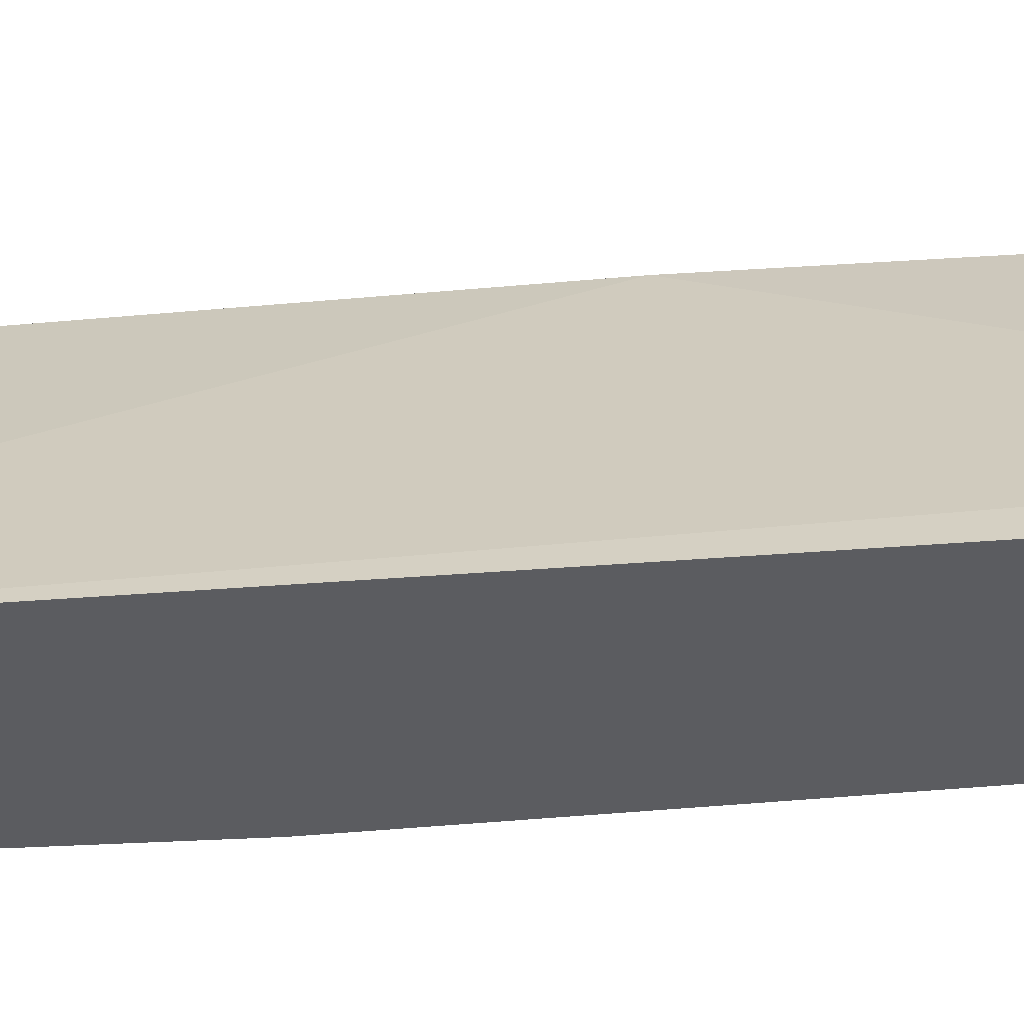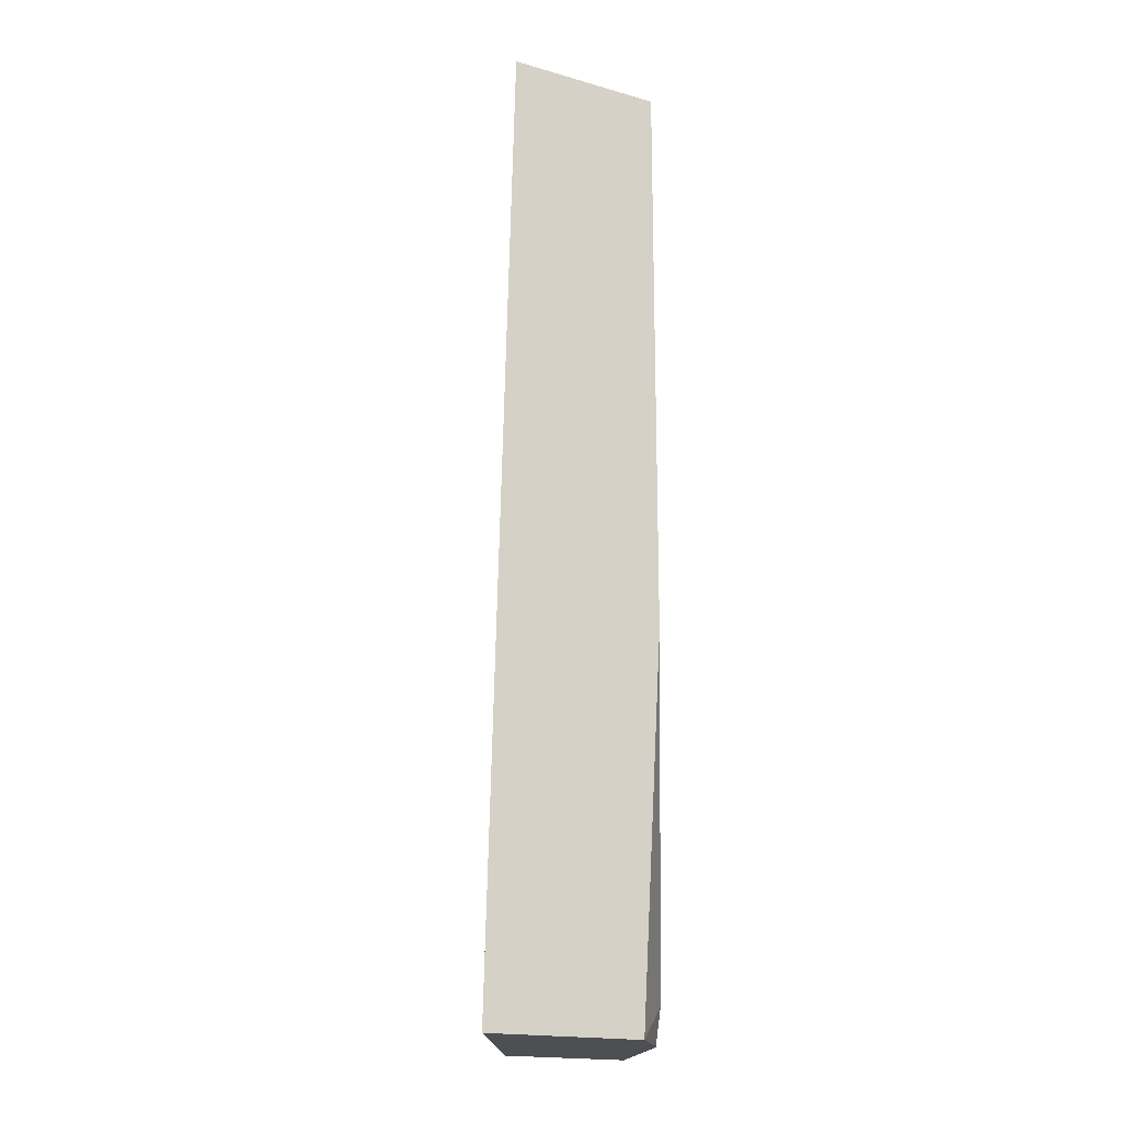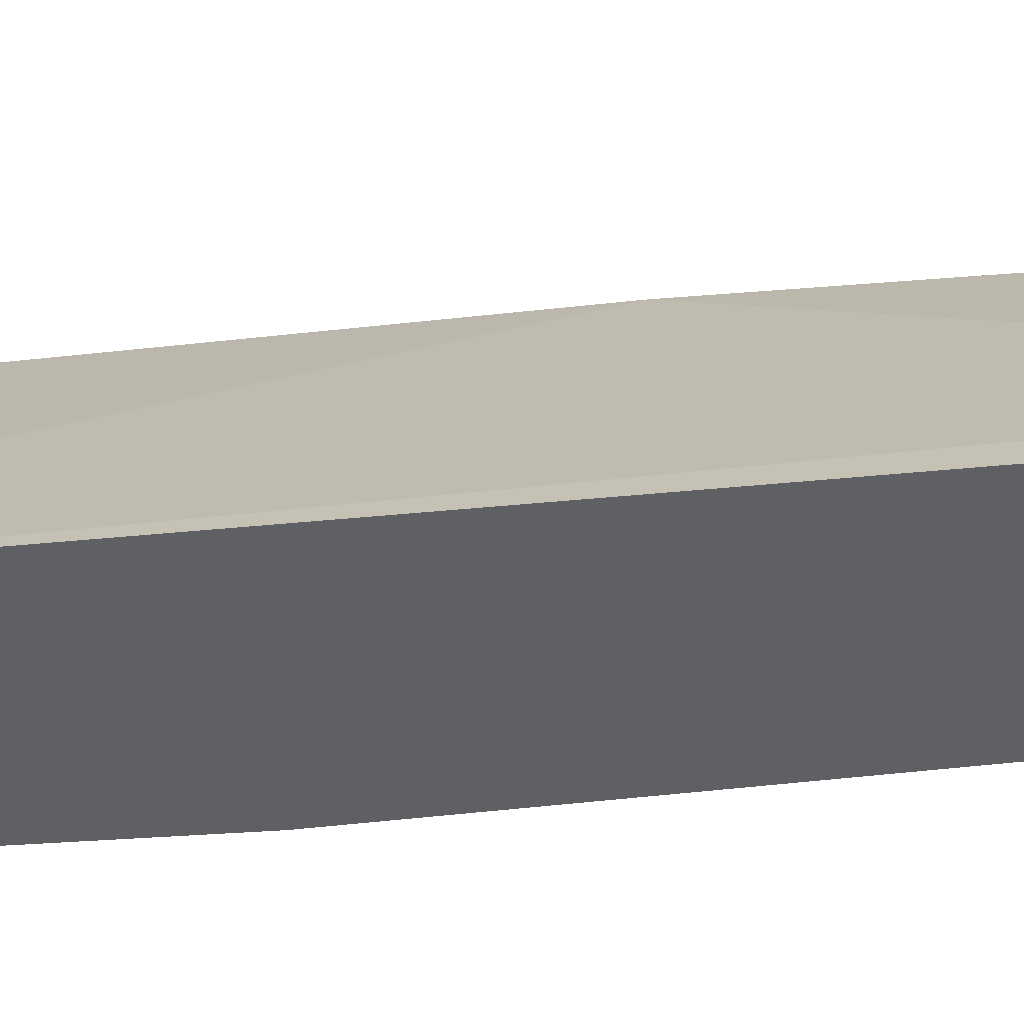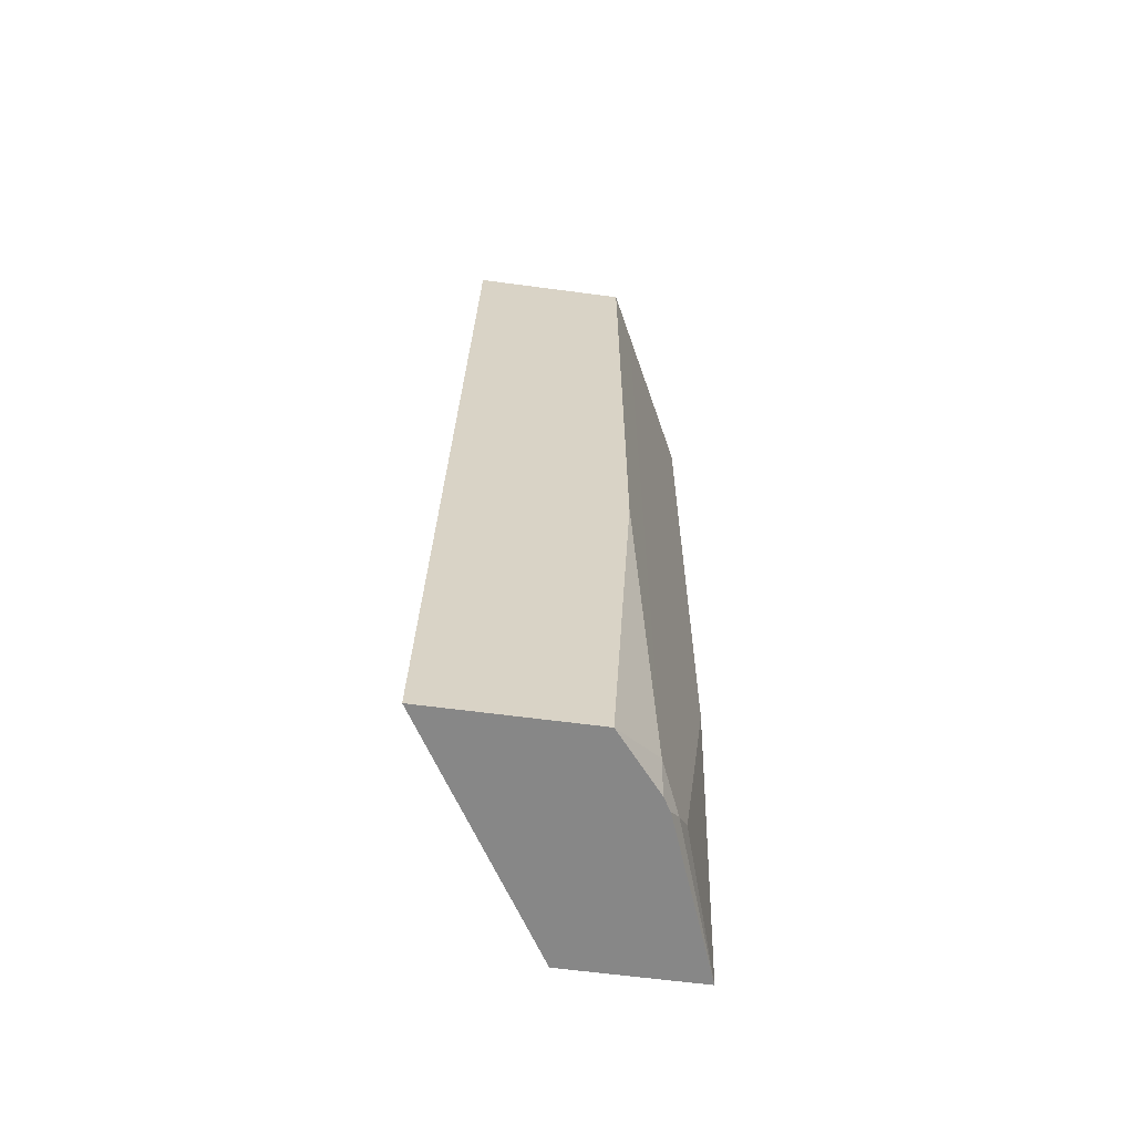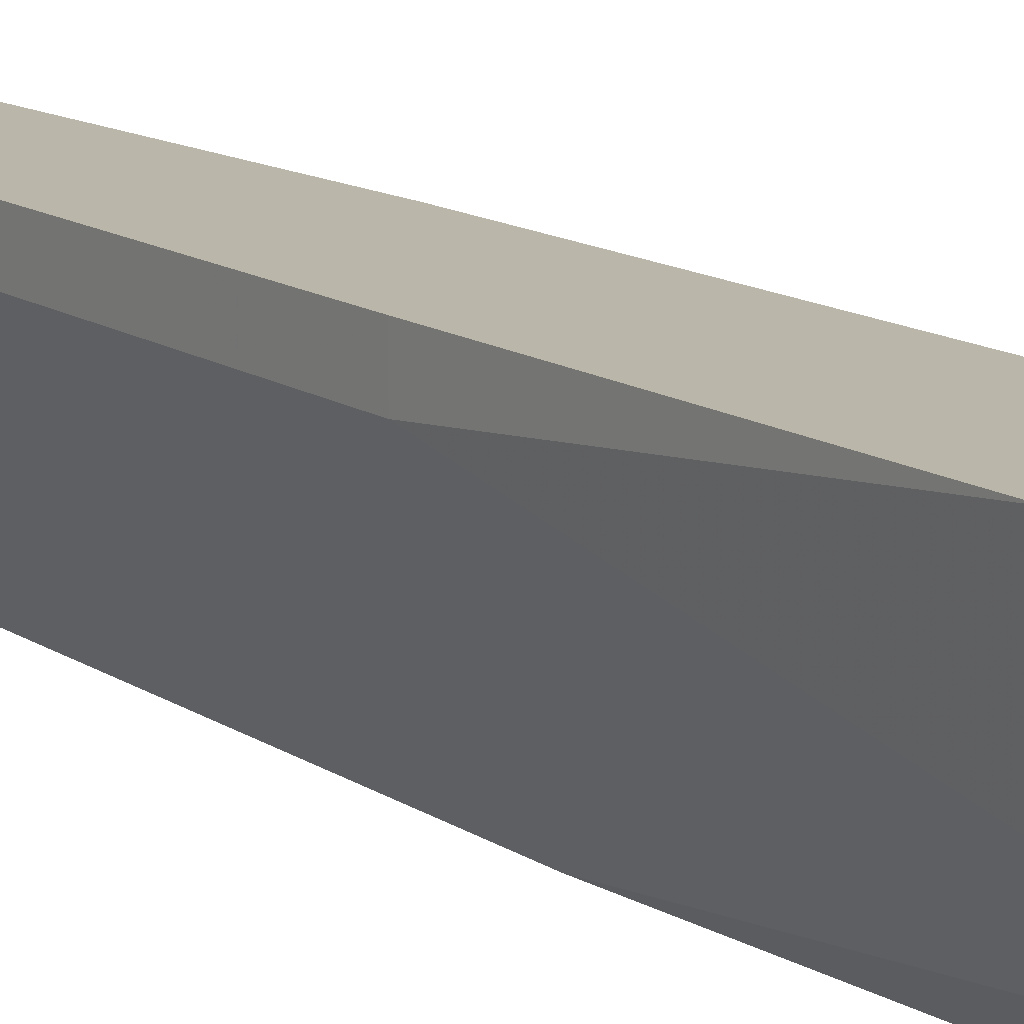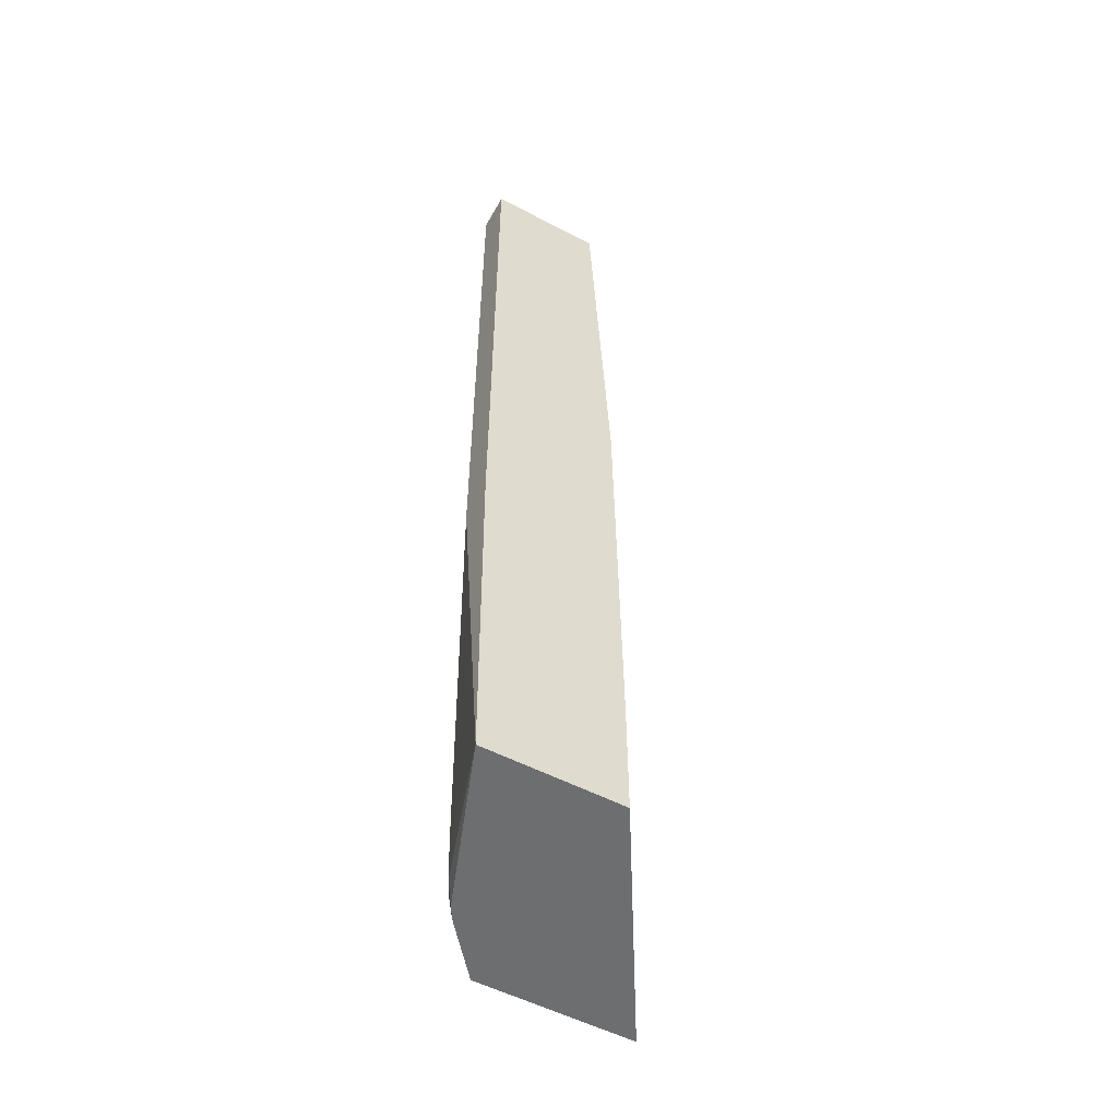
<metadata>
{"format":"obj","ext":"obj","renderer":"f3d","projection":"perspective","resolution":1024,"background":"white","views":[{"elev":-35.2,"azim":-82.2,"up":"+Y"},{"elev":-18.1,"azim":-28.8,"up":"+Z"},{"elev":-43.0,"azim":-81.7,"up":"+Y"},{"elev":-62.3,"azim":-7.7,"up":"+Z"},{"elev":13.8,"azim":145.1,"up":"+Y"},{"elev":-54.3,"azim":151.1,"up":"+Z"}]}
</metadata>
<code>
v 0.5664 -0.1625 0.1666
v 0.4852 -0.1625 0.1666
v 0.5664 -0.1888 0.1666
v 0.5664 -0.1625 -0.2517
v 0.3986 -0.3042 0.1666
v 0.472 -0.1625 -0.1259
v 0.514 -0.2937 0.1666
v 0.5271 -0.2675 -0.4877
v 0.5664 -0.1888 -0.2517
v 0.5638 -0.1625 -0.4965
v 0.3881 -0.3252 0.1666
v 0.3706 -0.3252 -0.4965
v 0.4694 -0.1625 -0.4168
v 0.4982 -0.3252 0.1666
v 0.514 -0.2937 -0.472
v 0.515 -0.2855 -0.4965
v 0.5205 -0.2762 -0.4965
v 0.5349 -0.2517 -0.472
v 0.4694 -0.1625 -0.4965
v 0.4825 -0.3252 -0.4965
v 0.4982 -0.3252 -0.2308
f 8 18 9
f 8 10 18
f 7 15 8
f 8 16 17
f 8 15 16
f 9 18 10
f 8 17 10
f 10 17 16
f 11 21 14
f 10 20 12
f 11 12 20
f 11 20 21
f 12 13 19
f 15 21 20
f 15 20 16
f 7 21 15
f 10 16 20
f 7 14 21
f 10 12 19
f 5 12 11
f 6 13 12
f 1 2 5
f 1 5 11
f 1 11 14
f 1 14 7
f 1 7 3
f 1 9 4
f 1 4 10
f 1 3 9
f 1 19 13
f 5 6 12
f 1 10 19
f 3 8 9
f 3 7 8
f 4 9 10
f 1 6 2
f 1 13 6
f 2 6 5

</code>
